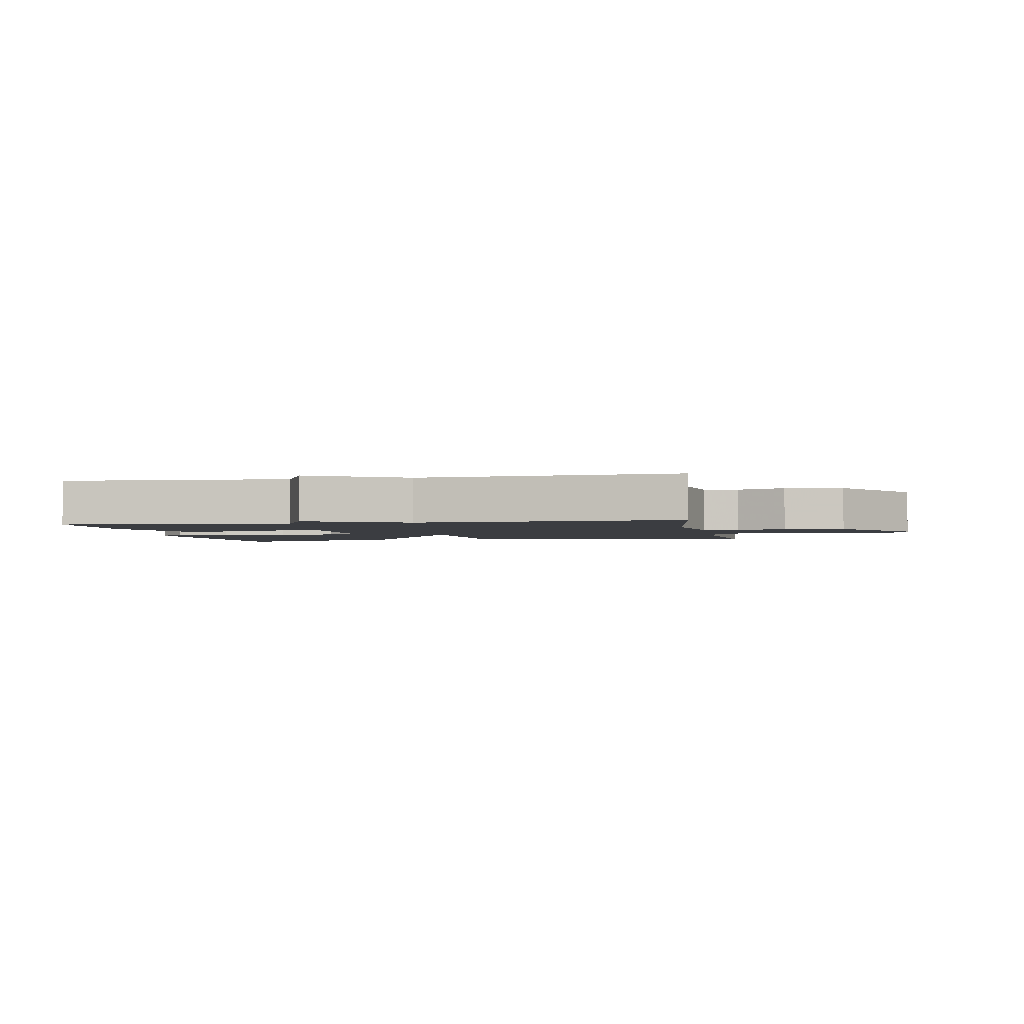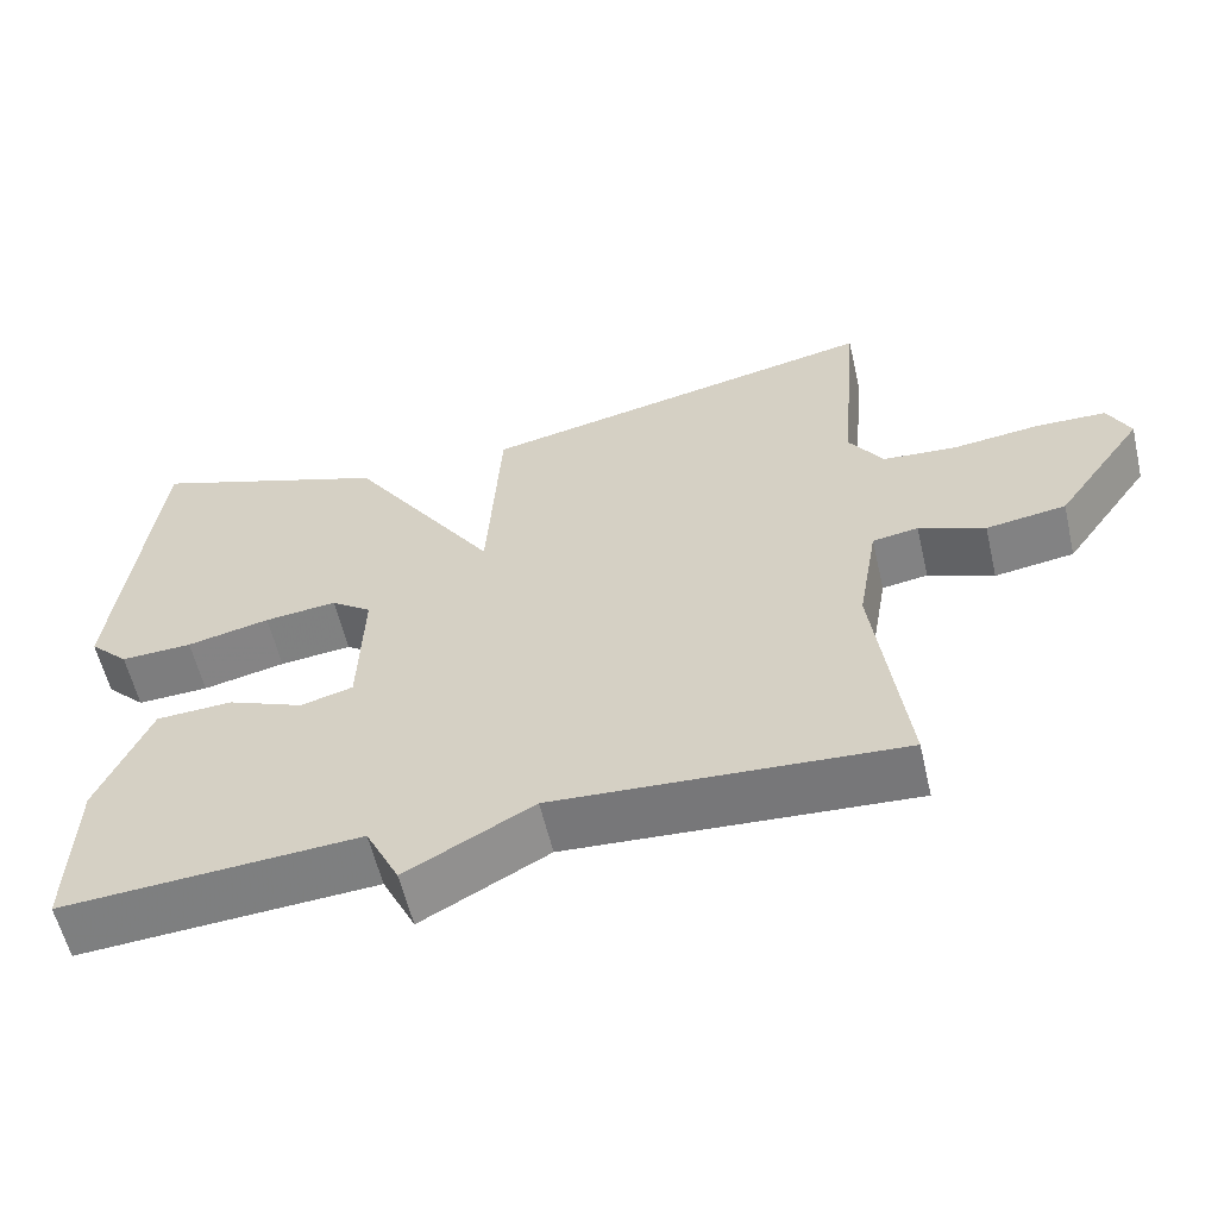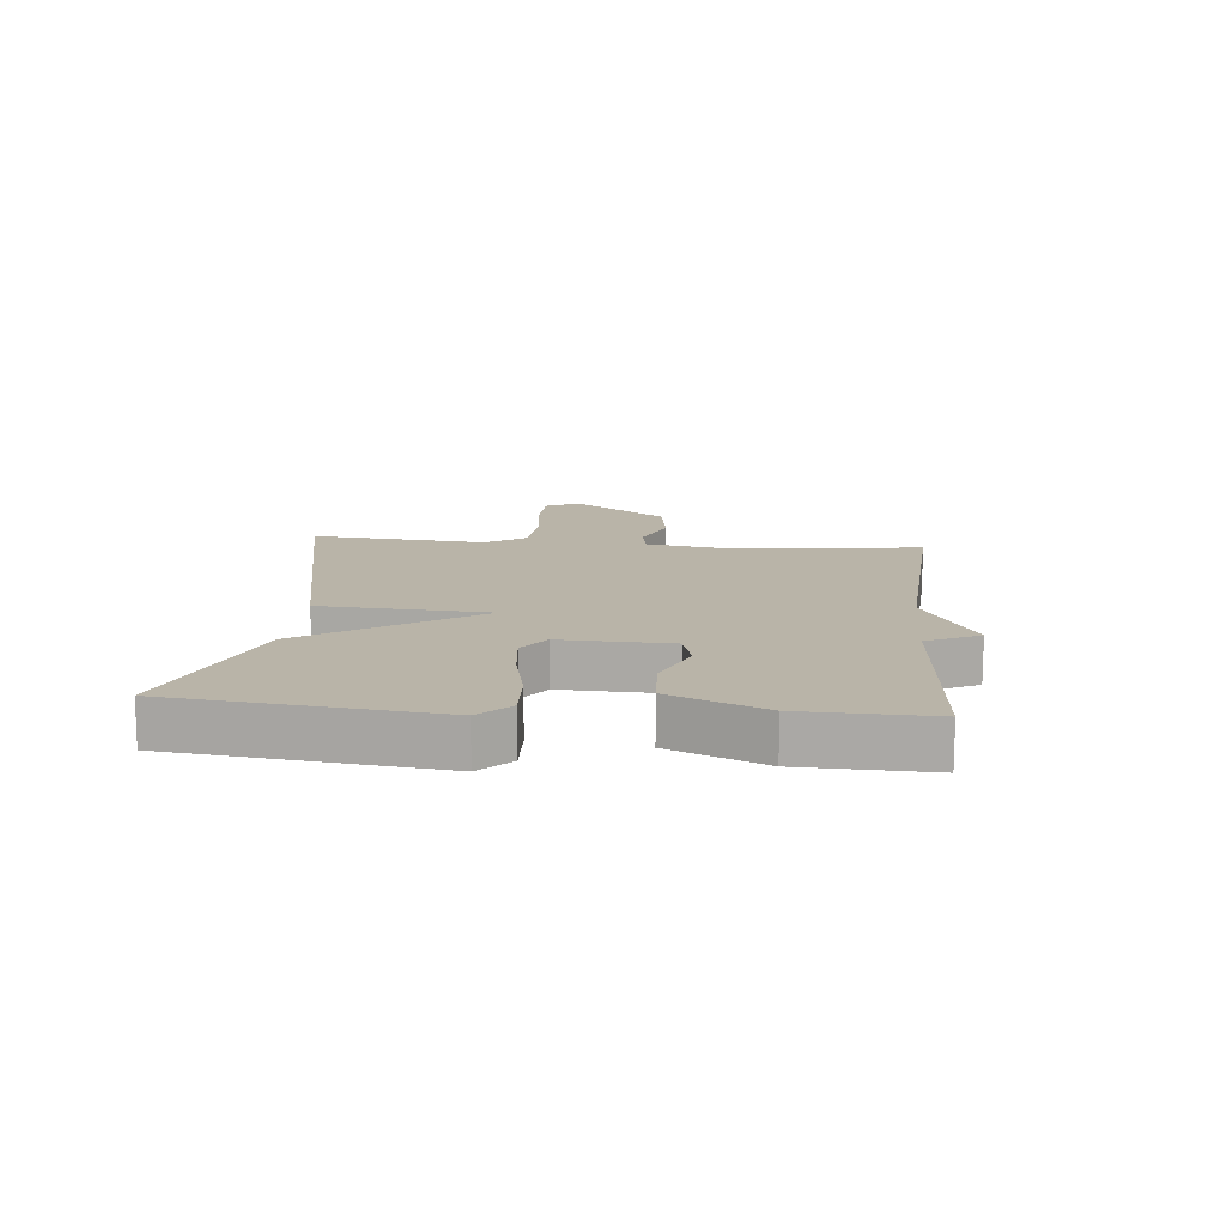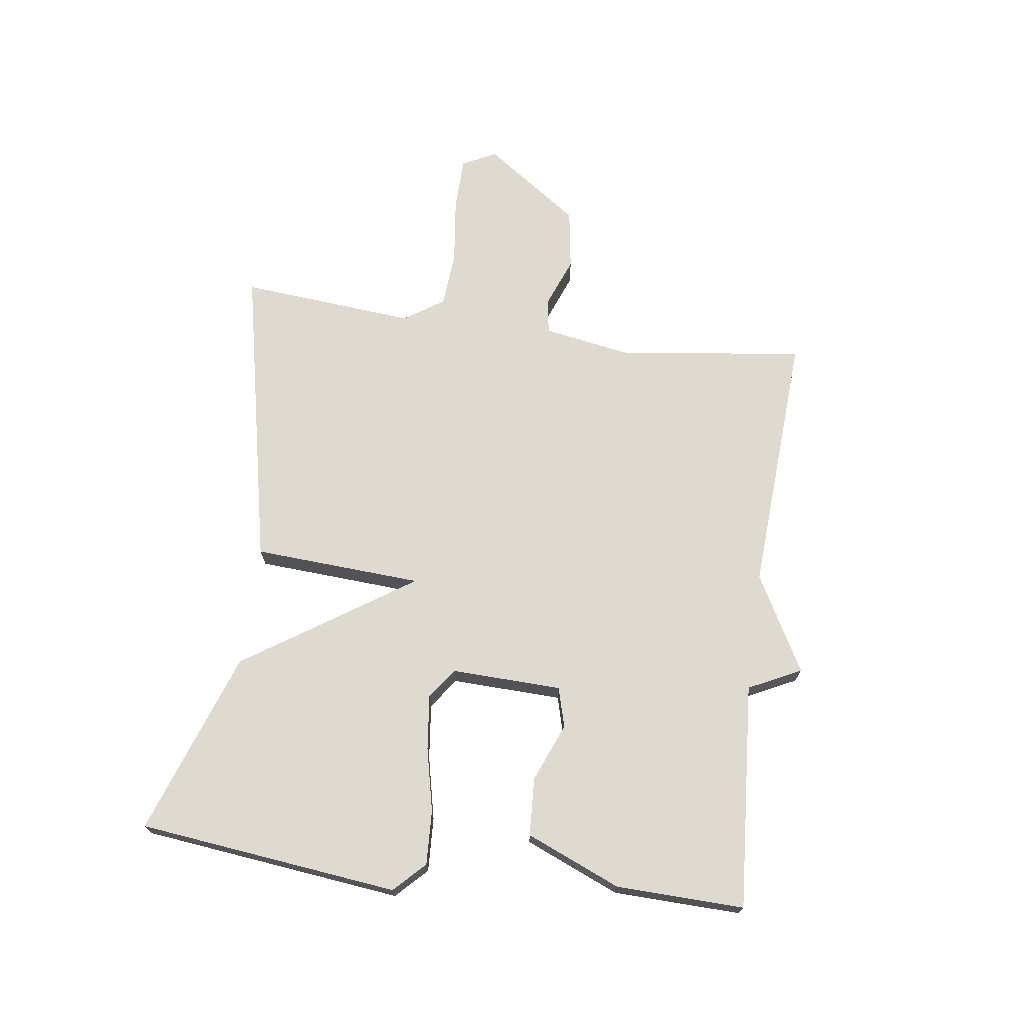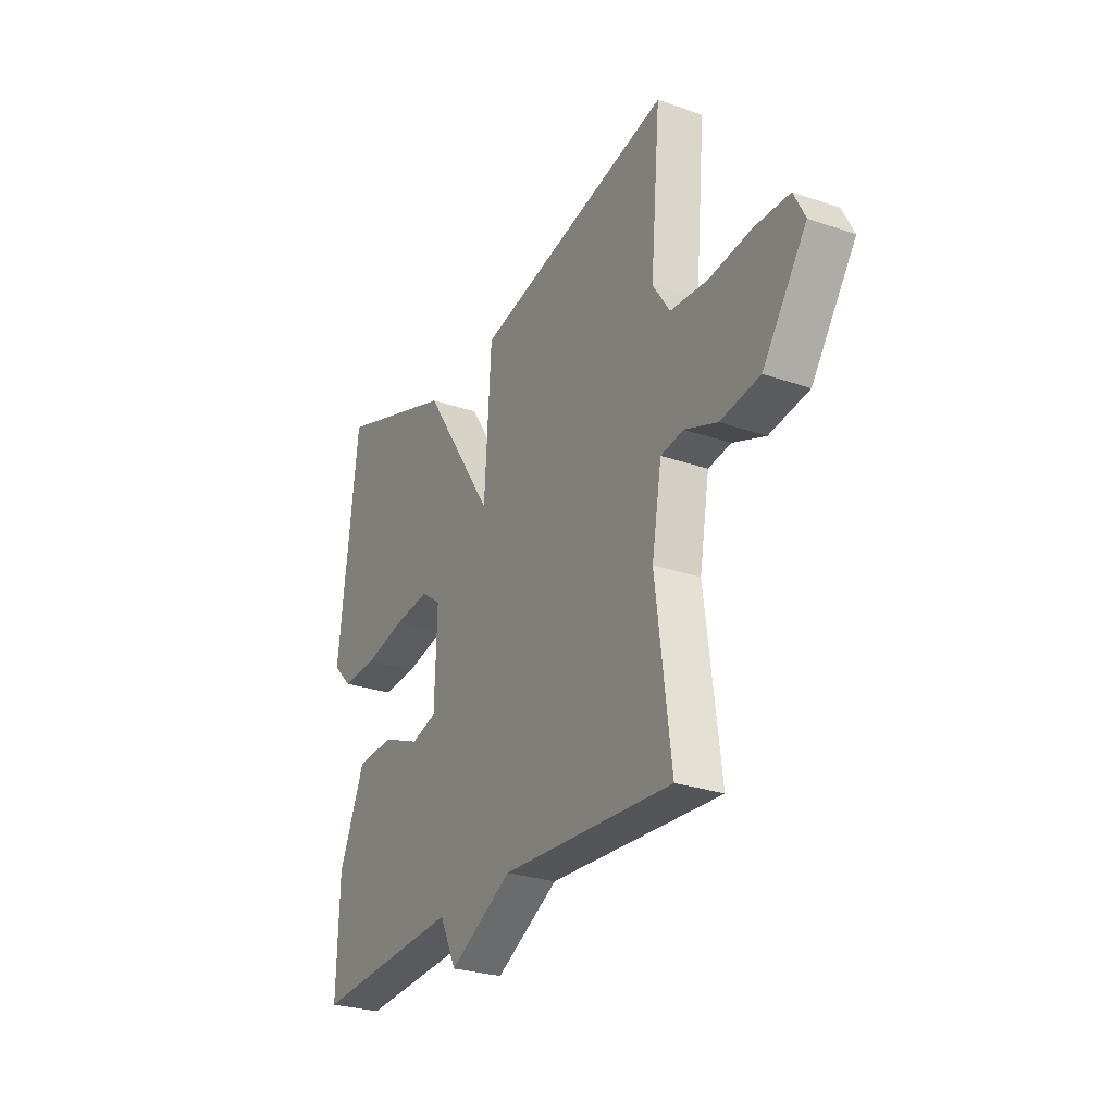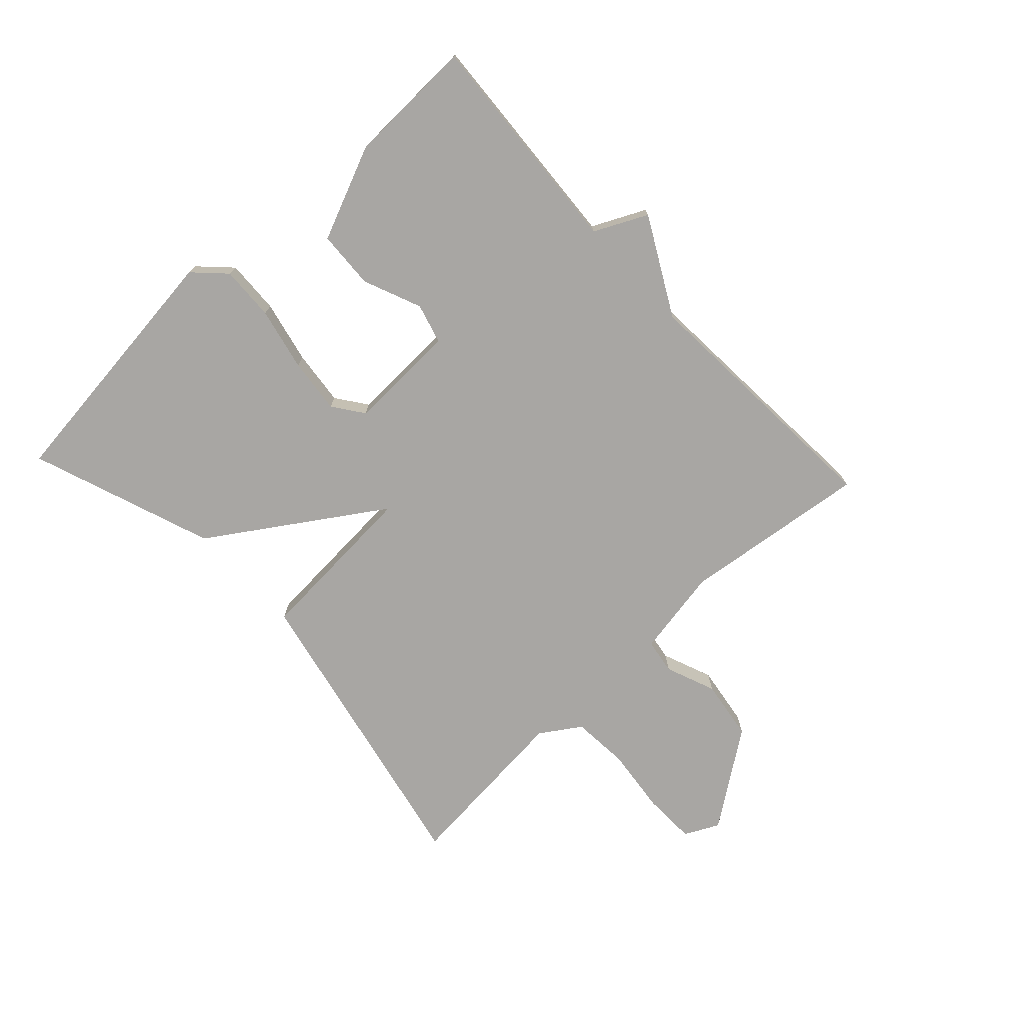
<metadata>
{"format":"obj","ext":"obj","renderer":"f3d","projection":"perspective","resolution":1024,"background":"white","views":[{"elev":-2.5,"azim":-169.3,"up":"+Y"},{"elev":-58.4,"azim":-166.9,"up":"+Z"},{"elev":13.3,"azim":95.4,"up":"+Y"},{"elev":70.8,"azim":97.7,"up":"+Y"},{"elev":-27.3,"azim":-118.1,"up":"+Z"},{"elev":-74.3,"azim":133.1,"up":"+Y"}]}
</metadata>
<code>
v -0.5 0.07 -0.5
v -0.461 0.07 -0.195
v -0.486 0.07 -0.051
v -0.543 0.07 -0.042
v -0.625 0.07 -0.074
v -0.724 0.07 -0.059
v -0.834 0.07 0.096
v -0.806 0.07 0.152
v -0.719 0.07 0.154
v -0.611 0.07 0.141
v -0.518 0.07 0.148
v -0.475 0.07 0.213
v -0.5 0.07 0.5
v 0.001 0.07 0.394
v 0.018 0.07 0.118
v 0.201 0.07 0.394
v 0.5 0.07 0.5
v 0.549 0.07 0.075
v 0.5 0.07 0.026
v 0.411 0.07 0.03
v 0.308 0.07 0.053
v 0.218 0.07 0.063
v 0.168 0.07 0.027
v 0.174 0.07 -0.153
v 0.239 0.07 -0.171
v 0.334 0.07 -0.132
v 0.429 0.07 -0.137
v 0.494 0.07 -0.291
v 0.5 0.07 -0.5
v 0.13 0.07 -0.474
v 0.088 0.07 -0.56
v -0.07 0.07 -0.474
v -0.5 0 -0.5
v -0.461 0 -0.195
v -0.486 0 -0.051
v -0.543 0 -0.042
v -0.625 0 -0.074
v -0.724 0 -0.059
v -0.834 0 0.096
v -0.806 0 0.152
v -0.719 0 0.154
v -0.611 0 0.141
v -0.518 0 0.148
v -0.475 0 0.213
v -0.5 0 0.5
v 0.001 0 0.394
v 0.018 0 0.118
v 0.201 0 0.394
v 0.5 0 0.5
v 0.549 0 0.075
v 0.5 0 0.026
v 0.411 0 0.03
v 0.308 0 0.053
v 0.218 0 0.063
v 0.168 0 0.027
v 0.174 0 -0.153
v 0.239 0 -0.171
v 0.334 0 -0.132
v 0.429 0 -0.137
v 0.494 0 -0.291
v 0.5 0 -0.5
v 0.13 0 -0.474
v 0.088 0 -0.56
v -0.07 0 -0.474
f 30 31 32
f 28 29 30
f 27 28 30
f 26 27 30
f 25 26 30
f 24 25 30 32
f 32 1 2
f 24 32 2
f 23 24 2
f 19 20 21
f 18 19 21
f 17 18 21
f 16 17 21
f 15 16 21
f 15 21 22
f 12 13 14 15
f 23 2 3
f 22 23 3
f 15 22 3
f 12 15 3
f 11 12 3
f 8 9 10
f 7 8 10
f 6 7 10
f 5 6 10
f 4 5 10
f 3 4 10 11
f 64 63 62
f 62 61 60
f 62 60 59
f 62 59 58
f 62 58 57
f 64 62 57 56
f 34 33 64
f 34 64 56
f 34 56 55
f 53 52 51
f 53 51 50
f 53 50 49
f 53 49 48
f 53 48 47
f 54 53 47
f 47 46 45 44
f 35 34 55
f 35 55 54
f 35 54 47
f 35 47 44
f 35 44 43
f 42 41 40
f 42 40 39
f 42 39 38
f 42 38 37
f 42 37 36
f 43 42 36 35
f 1 33 34 2
f 2 34 35 3
f 3 35 36 4
f 4 36 37 5
f 5 37 38 6
f 6 38 39 7
f 7 39 40 8
f 8 40 41 9
f 9 41 42 10
f 10 42 43 11
f 11 43 44 12
f 12 44 45 13
f 13 45 46 14
f 14 46 47 15
f 15 47 48 16
f 16 48 49 17
f 17 49 50 18
f 18 50 51 19
f 19 51 52 20
f 20 52 53 21
f 21 53 54 22
f 22 54 55 23
f 23 55 56 24
f 24 56 57 25
f 25 57 58 26
f 26 58 59 27
f 27 59 60 28
f 28 60 61 29
f 29 61 62 30
f 30 62 63 31
f 31 63 64 32
f 32 64 33 1

</code>
